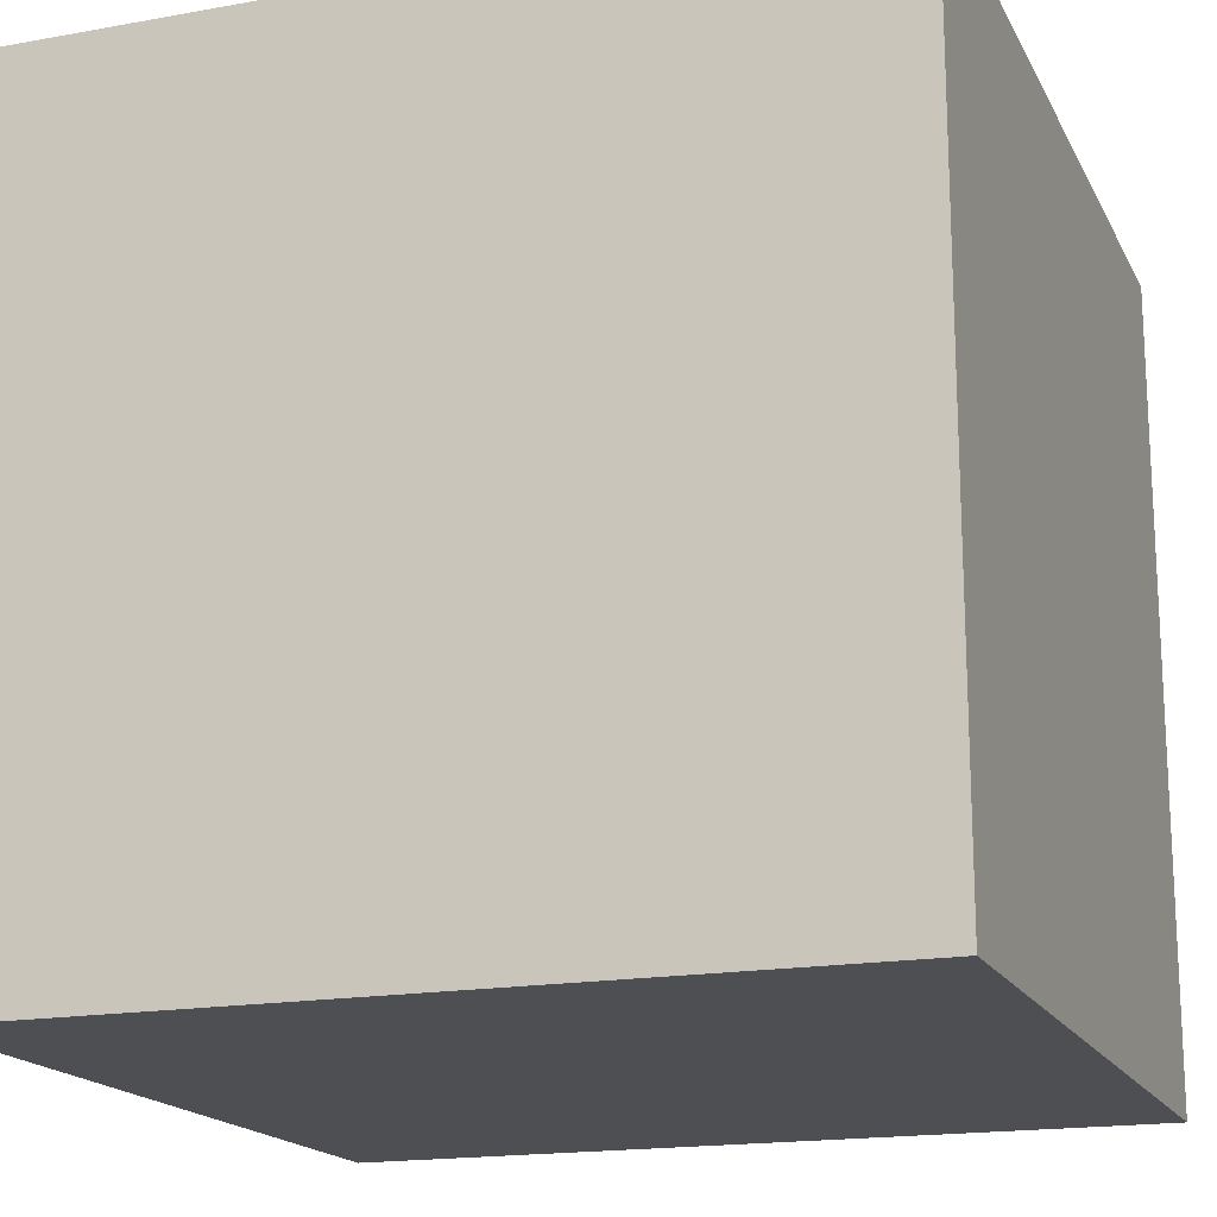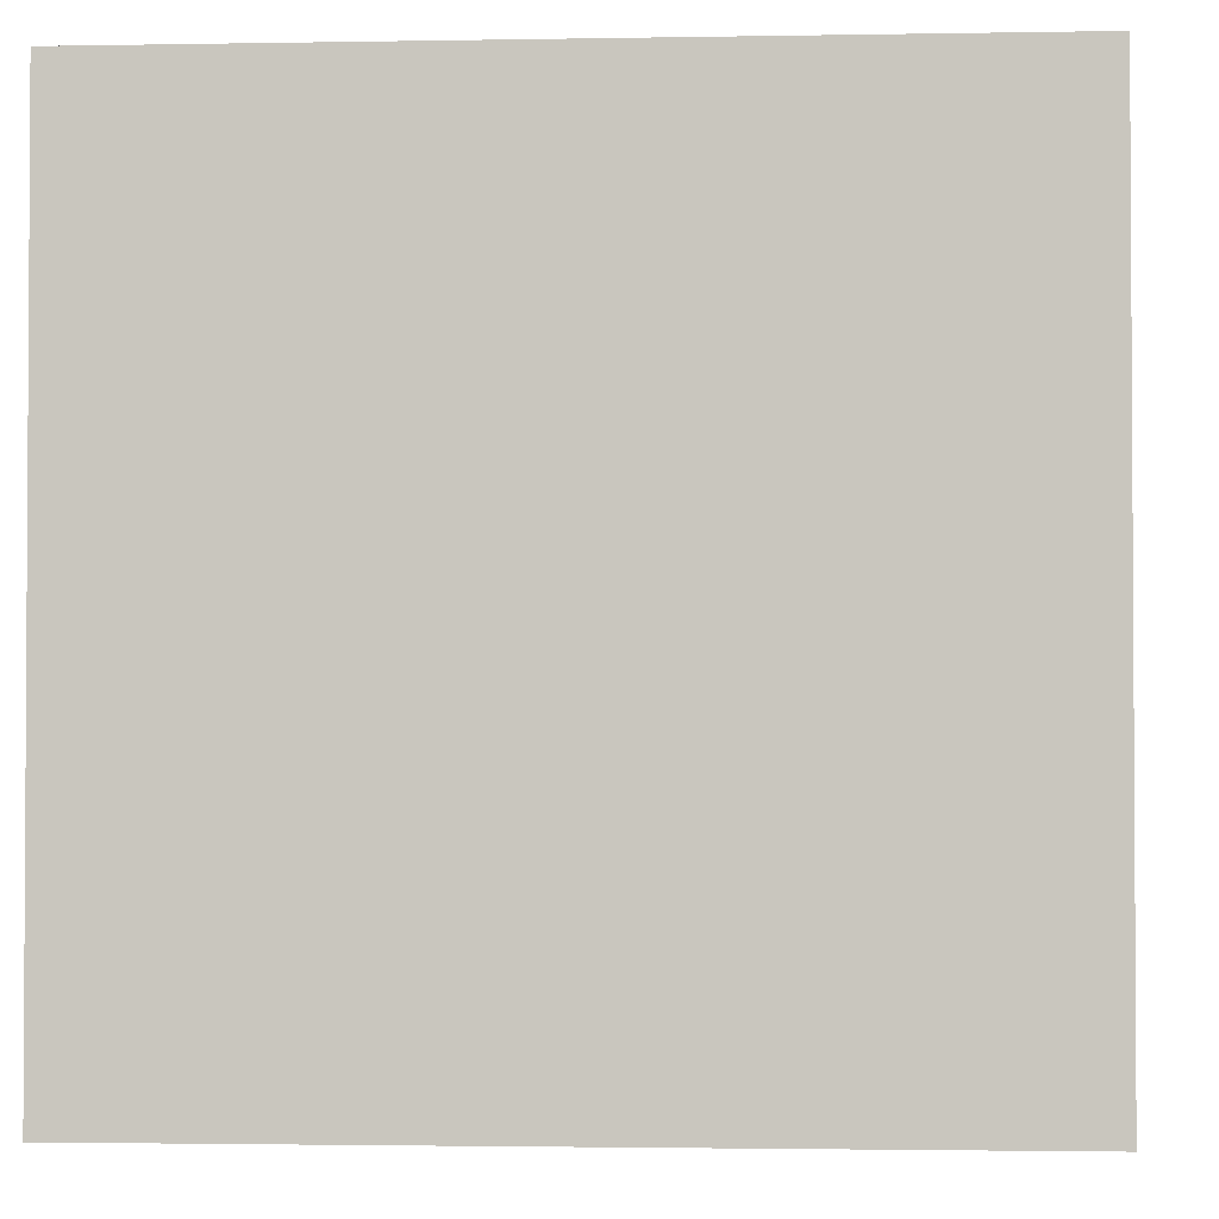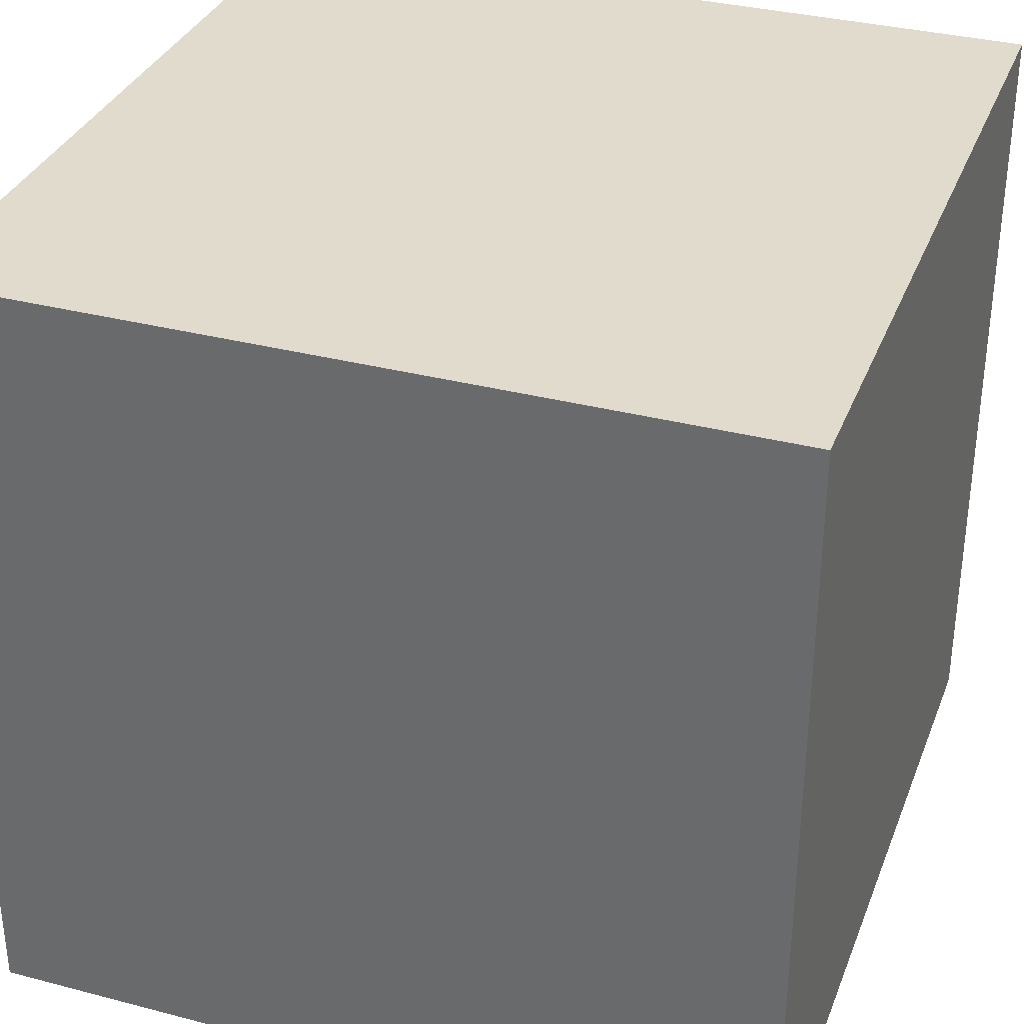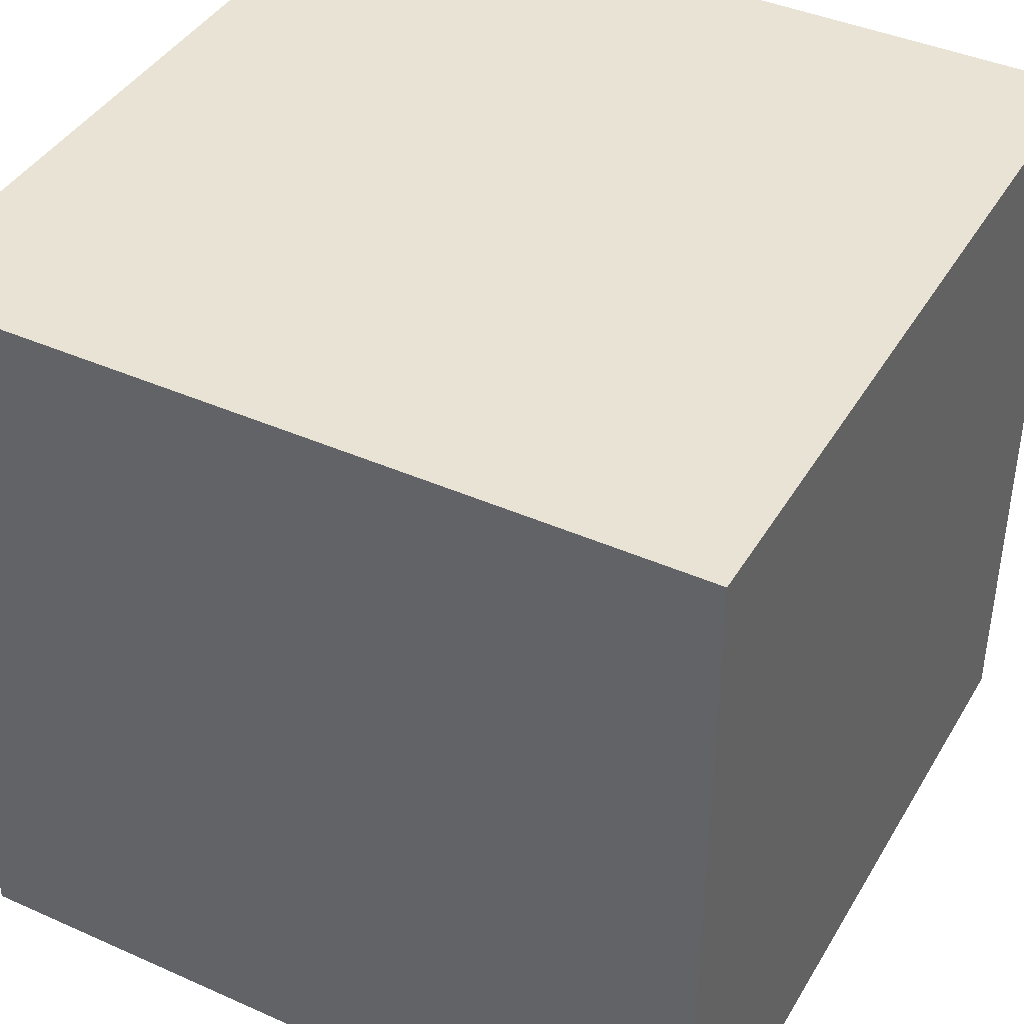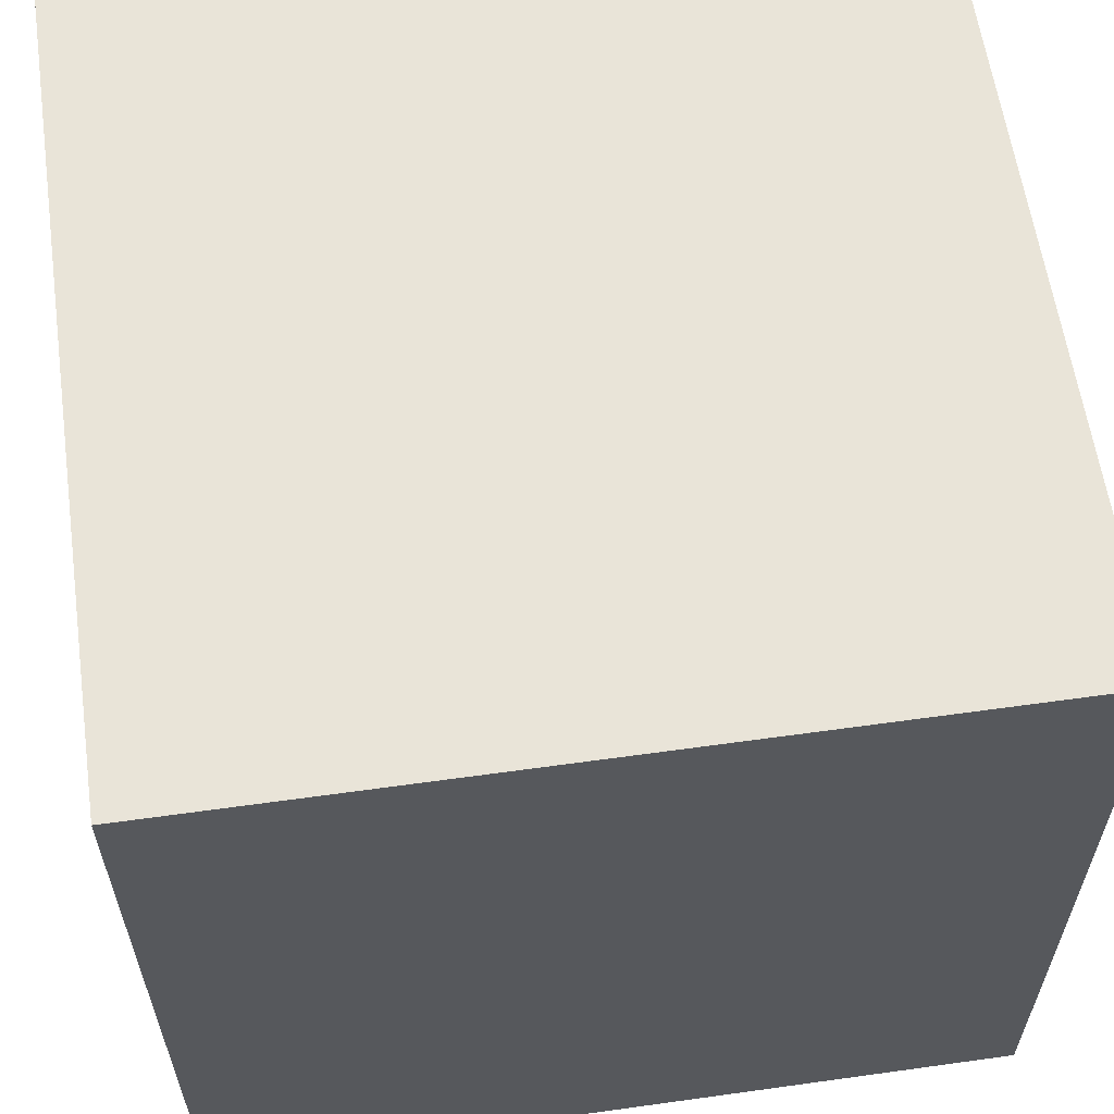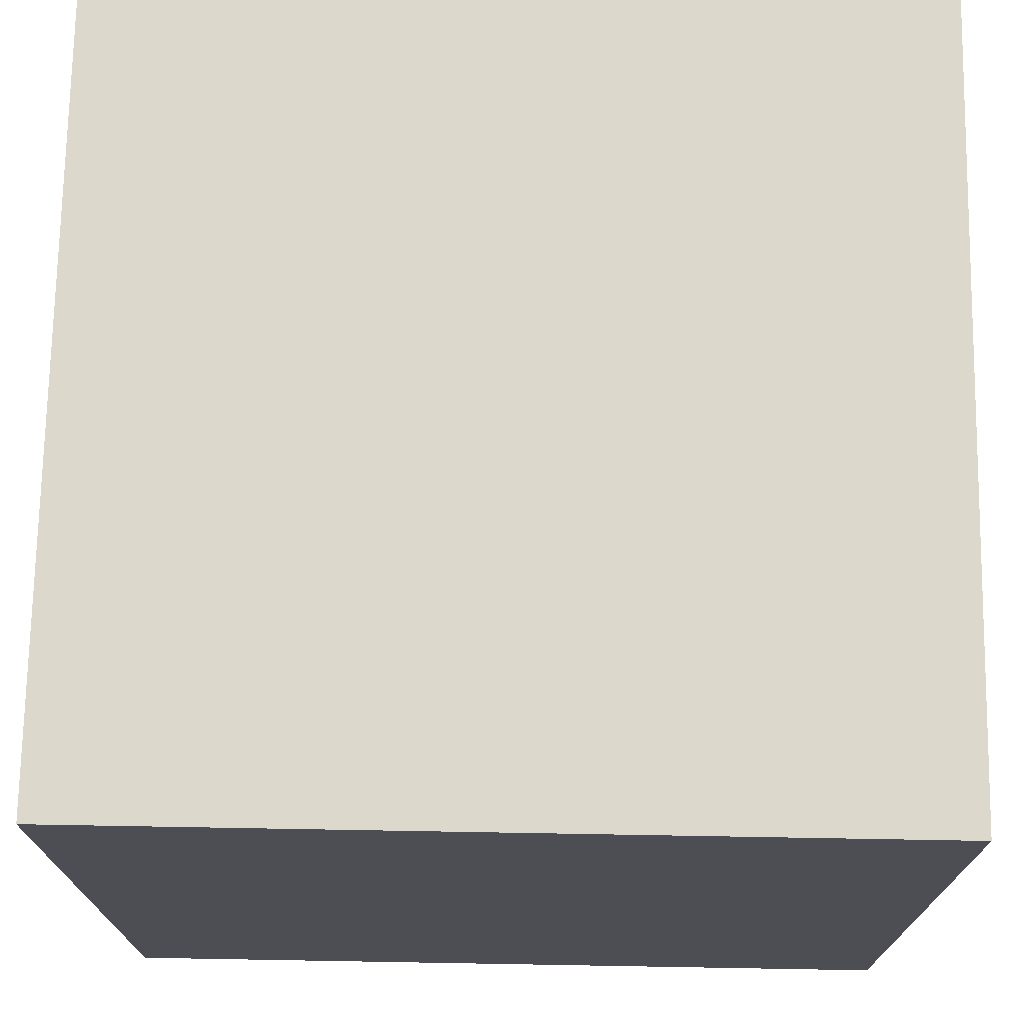
<metadata>
{"format":"obj","ext":"obj","renderer":"f3d","projection":"perspective","resolution":1024,"background":"white","views":[{"elev":-17.5,"azim":19.7,"up":"+Z"},{"elev":-2.1,"azim":93.7,"up":"+Y"},{"elev":33.9,"azim":-160.5,"up":"+Z"},{"elev":41.3,"azim":28.3,"up":"+Z"},{"elev":60.4,"azim":-98.1,"up":"+Z"},{"elev":72.7,"azim":-89.0,"up":"+Y"}]}
</metadata>
<code>
v -1 0 1
v -1 2 1
v -1 0 -1
v -1 2 -1
v 1 0 1
v 1 2 1
v 1 0 -1
v 1 2 -1
f 4 3 1
f 8 7 3
f 6 5 7
f 2 1 5
f 3 7 5
f 8 4 2
f 2 4 1
f 4 8 3
f 8 6 7
f 6 2 5
f 1 3 5
f 6 8 2

</code>
